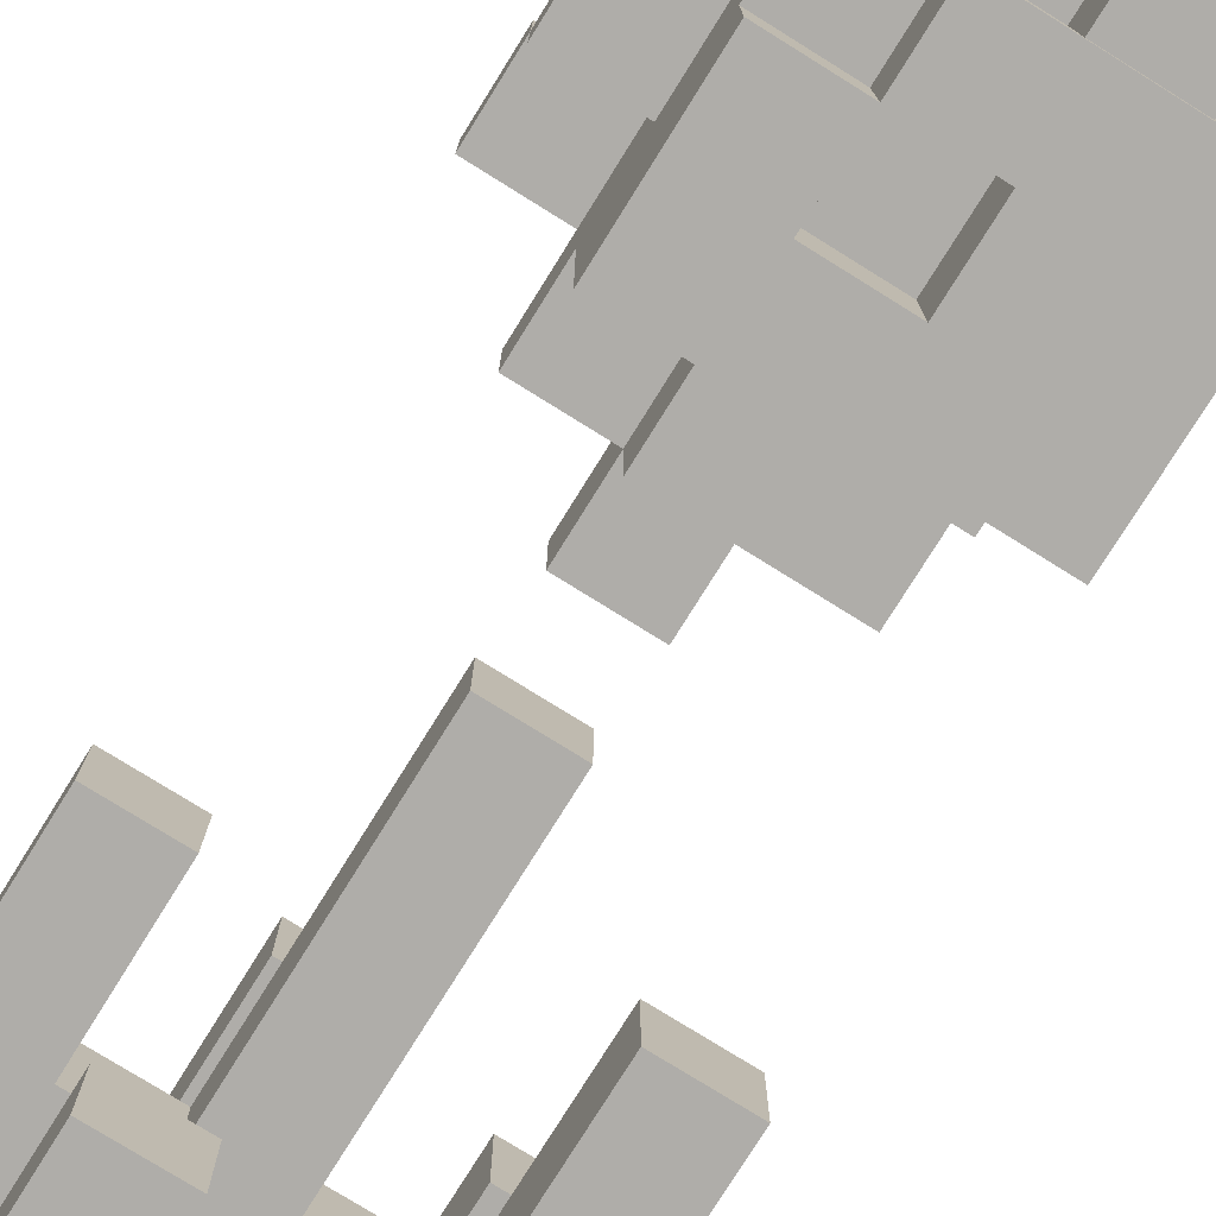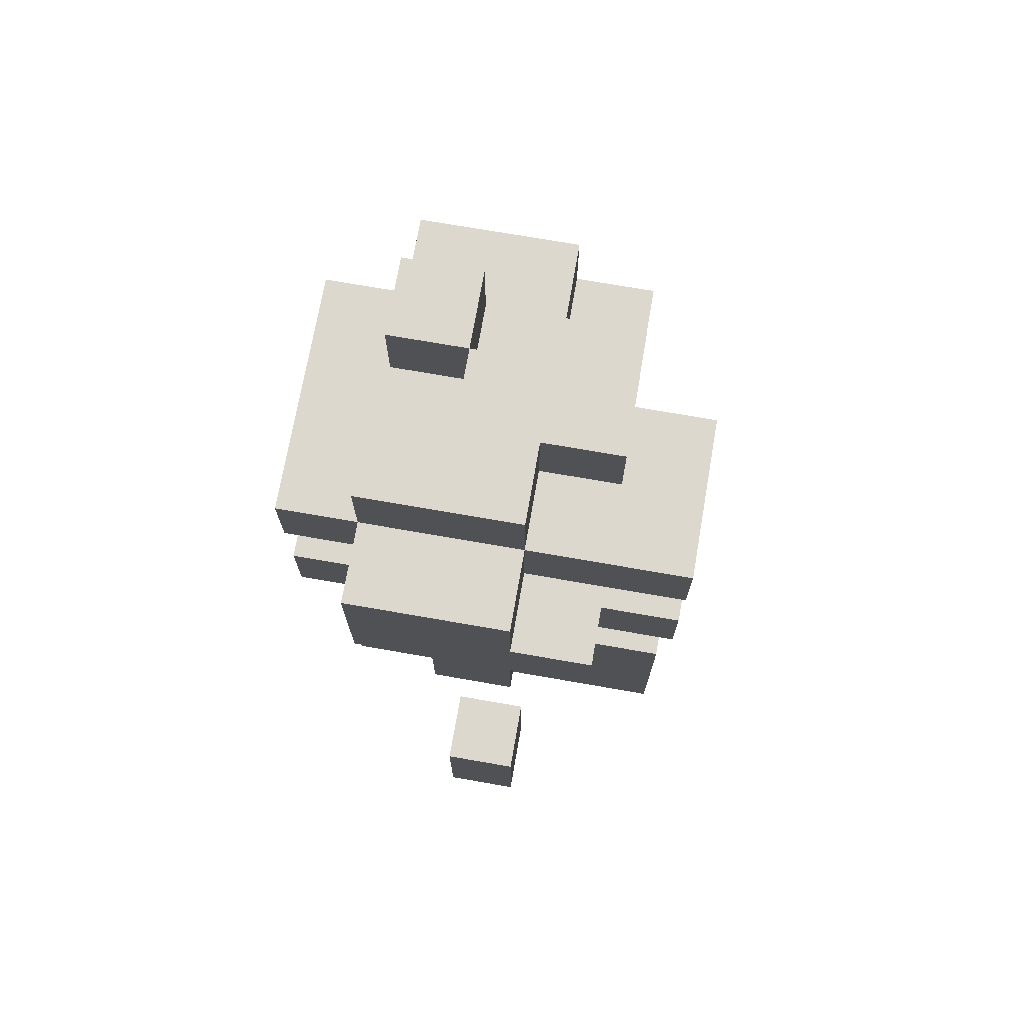
<metadata>
{"format":"obj","ext":"obj","renderer":"f3d","projection":"perspective","resolution":1024,"background":"white","views":[{"elev":-77.4,"azim":148.1,"up":"+Z"},{"elev":72.4,"azim":9.9,"up":"+Y"}]}
</metadata>
<code>
o
v -0.2 -0.6 0.1
v -0.2 -0.6 0
v -0.2 -0.5 0.1
v -0.2 -0.5 0
v -0.2 -0.5 -0.1
v -0.2 -0.5 -0.2
v -0.2 -0.4 0.1
v -0.2 -0.4 0
v -0.2 -0.4 -0.1
v -0.2 -0.4 -0.2
v -0.2 -0.3 -0.1
v -0.2 -0.3 -0.2
v -0.2 -0.2 -0.1
v -0.2 -0.2 -0.2
v -0.2 0.2 0.2
v -0.2 0.2 0.1
v -0.2 0.2 0
v -0.2 0.2 -0.1
v -0.2 0.3 0.2
v -0.2 0.3 0.1
v -0.2 0.3 0
v -0.2 0.3 -0.1
v -0.2 0.4 0.2
v -0.2 0.4 0.1
v -0.2 0.4 -0.1
v -0.2 0.5 0.2
v -0.2 0.5 0.1
v -0.2 0.5 -0.1
v -0.1 -0.6 0
v -0.1 -0.6 -0.1
v -0.1 -0.5 0
v -0.1 -0.5 -0.1
v -0.1 0.1 0.2
v -0.1 0.1 0
v -0.1 0.1 -0.1
v -0.1 0.2 0.2
v -0.1 0.2 0.1
v -0.1 0.2 0
v -0.1 0.2 -0.1
v -0.1 0.2 -0.2
v -0.1 0.3 0.3
v -0.1 0.3 0.2
v -0.1 0.3 0.1
v -0.1 0.3 0
v -0.1 0.3 -0.1
v -0.1 0.4 0.2
v -0.1 0.4 0.1
v -0.1 0.4 -0.1
v -0.1 0.5 0.3
v -0.1 0.5 0.2
v -0.1 0.5 0.1
v -0.1 0.5 0
v -0.1 0.5 -0.1
v -0.1 0.5 -0.2
v -0.1 0.6 0.2
v -0.1 0.6 0.1
v -0.1 0.6 0
v -0.1 0.6 -0.1
v 0 -0.6 0.3
v 0 -0.6 0.2
v 0 -0.5 0.1
v 0 -0.5 0
v 0 -0.4 0.3
v 0 -0.4 0.2
v 0 -0.4 0.1
v 0 -0.4 0
v 0 -0.3 0.1
v 0 -0.3 0
v 0 -0.2 0.1
v 0 -0.2 0
v 0 -0.1 0.1
v 0 -0.1 0
v 0 -5.96e-08 0.1
v 0 -5.96e-08 0
v 0 0.1 0.1
v 0 0.1 0
v 0 0.2 0.3
v 0 0.2 0.2
v 0 0.3 0.3
v 0 0.3 0.2
v 0 0.5 0.1
v 0 0.5 0
v 0 0.6 0.1
v 0 0.6 0
v 0.1 -0.6 -0.2
v 0.1 -0.6 -0.3
v 0.1 -0.5 -0.2
v 0.1 -0.5 -0.3
v 0.1 -0.4 -0.2
v 0.1 -0.4 -0.3
v 0.1 0.3 -0.1
v 0.1 0.3 -0.2
v 0.1 0.4 -0.1
v 0.1 0.4 -0.2
v 0.2 -0.5 0.1
v 0.2 -0.5 0
v 0.2 -0.3 0.1
v 0.2 -0.3 0
v -0.1 -0.5 0.1
v -0.1 -0.5 0
v -0.1 -0.5 -0.1
v -0.1 -0.5 -0.2
v -0.1 -0.4 0.1
v -0.1 -0.4 0
v -0.1 -0.4 -0.1
v -0.1 -0.4 -0.2
v -0.1 -0.3 -0.1
v -0.1 -0.3 -0.2
v -0.1 -0.2 -0.1
v -0.1 -0.2 -0.2
v 0 -0.6 0
v 0 -0.6 -0.1
v 0 -0.5 0
v 0 -0.5 -0.1
v 0 0.3 -0.1
v 0 0.3 -0.2
v 0 0.4 -0.1
v 0 0.4 -0.2
v 0 0.5 0
v 0 0.5 -0.1
v 0 0.6 0
v 0 0.6 -0.1
v 0.1 -0.6 0.3
v 0.1 -0.6 0.2
v 0.1 -0.5 0.1
v 0.1 -0.5 0
v 0.1 -0.4 0.3
v 0.1 -0.4 0.2
v 0.1 -0.4 0.1
v 0.1 -0.4 0
v 0.1 -0.3 0.1
v 0.1 -0.3 0
v 0.1 -0.2 0.1
v 0.1 -0.2 0
v 0.1 -0.1 0.1
v 0.1 -0.1 0
v 0.1 -5.96e-08 0.1
v 0.1 -5.96e-08 0
v 0.1 0.1 0.2
v 0.1 0.1 0.1
v 0.1 0.1 0
v 0.1 0.1 -0.1
v 0.1 0.2 0.3
v 0.1 0.2 0.2
v 0.1 0.2 0.1
v 0.1 0.2 0
v 0.1 0.2 -0.1
v 0.1 0.3 0.3
v 0.1 0.3 0.2
v 0.1 0.4 0.3
v 0.1 0.4 0.2
v 0.1 0.4 -0.1
v 0.1 0.4 -0.2
v 0.1 0.5 0.3
v 0.1 0.5 0.2
v 0.1 0.5 0.1
v 0.1 0.5 -0.1
v 0.1 0.5 -0.2
v 0.1 0.6 0.2
v 0.1 0.6 0.1
v 0.2 -0.6 -0.2
v 0.2 -0.6 -0.3
v 0.2 -0.5 -0.2
v 0.2 -0.5 -0.3
v 0.2 -0.4 -0.2
v 0.2 -0.4 -0.3
v 0.2 0.1 0.1
v 0.2 0.1 0
v 0.2 0.2 0.1
v 0.2 0.2 0
v 0.2 0.2 -0.2
v 0.2 0.3 0.3
v 0.2 0.3 0.2
v 0.2 0.3 0.1
v 0.2 0.3 0
v 0.2 0.3 -0.1
v 0.2 0.4 0.3
v 0.2 0.4 0.2
v 0.2 0.4 0.1
v 0.2 0.4 0
v 0.2 0.4 -0.1
v 0.2 0.4 -0.2
v 0.2 0.5 0.1
v 0.2 0.5 0
v 0.2 0.5 -0.1
v 0.2 0.6 0.1
v 0.2 0.6 0
v 0.3 -0.6 0.1
v 0.3 -0.6 0
v 0.3 -0.3 0.1
v 0.3 -0.3 0
v 0.3 0.2 0.2
v 0.3 0.2 0.1
v 0.3 0.3 0.2
v 0.3 0.3 0.1
v 0.3 0.3 0
v 0.3 0.4 0.2
v 0.3 0.4 0.1
v 0.3 0.4 0
v 0.3 0.5 0.2
v 0.3 0.5 0.1
v 0.3 0.5 0
v -0.1 0.3 0.3
v -0.1 0.5 0.3
v 0 -0.6 0.3
v 0 -0.4 0.3
v 0 0.2 0.3
v 0 0.3 0.3
v 0 0.4 0.3
v 0.1 -0.6 0.3
v 0.1 -0.4 0.3
v 0.1 0.2 0.3
v 0.1 0.3 0.3
v 0.1 0.4 0.3
v 0.1 0.5 0.3
v 0.2 0.3 0.3
v 0.2 0.4 0.3
v -0.2 0.2 0.2
v -0.2 0.3 0.2
v -0.2 0.4 0.2
v -0.2 0.5 0.2
v -0.1 0.1 0.2
v -0.1 0.2 0.2
v -0.1 0.3 0.2
v -0.1 0.4 0.2
v -0.1 0.5 0.2
v -0.1 0.6 0.2
v 0 0.1 0.2
v 0 0.2 0.2
v 0 0.3 0.2
v 0.1 0.1 0.2
v 0.1 0.2 0.2
v 0.1 0.3 0.2
v 0.1 0.4 0.2
v 0.1 0.5 0.2
v 0.1 0.6 0.2
v 0.2 0.3 0.2
v 0.2 0.4 0.2
v 0.2 0.5 0.2
v 0.3 0.2 0.2
v 0.3 0.3 0.2
v 0.3 0.4 0.2
v 0.3 0.5 0.2
v -0.2 -0.6 0.1
v -0.2 -0.5 0.1
v -0.2 -0.4 0.1
v -0.2 0.3 0.1
v -0.2 0.4 0.1
v -0.1 -0.5 0.1
v -0.1 -0.4 0.1
v -0.1 0.3 0.1
v -0.1 0.4 0.1
v 0 -0.5 0.1
v 0 -0.4 0.1
v 0 -0.3 0.1
v 0 -0.2 0.1
v 0 -0.1 0.1
v 0 -5.96e-08 0.1
v 0 0.1 0.1
v 0.1 -0.5 0.1
v 0.1 -0.4 0.1
v 0.1 -0.3 0.1
v 0.1 -0.2 0.1
v 0.1 -0.1 0.1
v 0.1 -5.96e-08 0.1
v 0.1 0.1 0.1
v 0.1 0.2 0.1
v 0.1 0.5 0.1
v 0.1 0.6 0.1
v 0.2 -0.6 0.1
v 0.2 -0.5 0.1
v 0.2 -0.3 0.1
v 0.2 0.1 0.1
v 0.2 0.2 0.1
v 0.2 0.3 0.1
v 0.2 0.4 0.1
v 0.2 0.5 0.1
v 0.2 0.6 0.1
v 0.3 -0.6 0.1
v 0.3 -0.3 0.1
v 0.3 0.3 0.1
v 0.3 0.4 0.1
v -0.2 0.2 0
v -0.2 0.3 0
v -0.1 0.2 0
v -0.1 0.3 0
v -0.1 0.5 0
v -0.1 0.6 0
v 0 0.5 0
v 0 0.6 0
v -0.2 -0.5 -0.1
v -0.2 -0.4 -0.1
v -0.2 -0.3 -0.1
v -0.2 -0.2 -0.1
v -0.1 -0.5 -0.1
v -0.1 -0.4 -0.1
v -0.1 -0.3 -0.1
v -0.1 -0.2 -0.1
v 0.1 -0.6 -0.2
v 0.1 -0.5 -0.2
v 0.1 -0.4 -0.2
v 0.2 -0.6 -0.2
v 0.2 -0.5 -0.2
v 0.2 -0.4 -0.2
v 0 -0.6 0.2
v 0 -0.4 0.2
v 0.1 -0.6 0.2
v 0.1 -0.4 0.2
v -0.2 0.2 0.1
v -0.2 0.3 0.1
v -0.1 0.2 0.1
v -0.1 0.3 0.1
v -0.1 0.5 0.1
v -0.1 0.6 0.1
v 0 0.5 0.1
v 0 0.6 0.1
v 0.2 0.2 0.1
v 0.2 0.3 0.1
v 0.3 0.2 0.1
v 0.3 0.3 0.1
v -0.2 -0.6 0
v -0.2 -0.5 0
v -0.2 -0.4 0
v -0.1 -0.6 0
v -0.1 -0.5 0
v -0.1 -0.4 0
v 0 -0.6 0
v 0 -0.5 0
v 0 -0.4 0
v 0 -0.3 0
v 0 -0.2 0
v 0 -0.1 0
v 0 -5.96e-08 0
v 0 0.1 0
v 0 0.5 0
v 0 0.6 0
v 0.1 -0.5 0
v 0.1 -0.4 0
v 0.1 -0.3 0
v 0.1 -0.2 0
v 0.1 -0.1 0
v 0.1 -5.96e-08 0
v 0.1 0.1 0
v 0.1 0.2 0
v 0.2 -0.6 0
v 0.2 -0.5 0
v 0.2 -0.3 0
v 0.2 0.1 0
v 0.2 0.2 0
v 0.2 0.3 0
v 0.2 0.4 0
v 0.2 0.5 0
v 0.2 0.6 0
v 0.3 -0.6 0
v 0.3 -0.3 0
v 0.3 0.3 0
v 0.3 0.4 0
v 0.3 0.5 0
v -0.2 0.2 -0.1
v -0.2 0.3 -0.1
v -0.2 0.4 -0.1
v -0.2 0.5 -0.1
v -0.1 -0.6 -0.1
v -0.1 -0.5 -0.1
v -0.1 0.1 -0.1
v -0.1 0.2 -0.1
v -0.1 0.3 -0.1
v -0.1 0.4 -0.1
v -0.1 0.5 -0.1
v -0.1 0.6 -0.1
v 0 -0.6 -0.1
v 0 -0.5 -0.1
v 0 0.3 -0.1
v 0 0.4 -0.1
v 0 0.5 -0.1
v 0 0.6 -0.1
v 0.1 0.1 -0.1
v 0.1 0.2 -0.1
v 0.1 0.3 -0.1
v 0.1 0.4 -0.1
v 0.1 0.5 -0.1
v 0.2 0.4 -0.1
v 0.2 0.5 -0.1
v -0.2 -0.5 -0.2
v -0.2 -0.4 -0.2
v -0.2 -0.3 -0.2
v -0.2 -0.2 -0.2
v -0.1 -0.5 -0.2
v -0.1 -0.4 -0.2
v -0.1 -0.3 -0.2
v -0.1 -0.2 -0.2
v -0.1 0.2 -0.2
v -0.1 0.5 -0.2
v 0 0.3 -0.2
v 0 0.4 -0.2
v 0 0.5 -0.2
v 0.1 0.3 -0.2
v 0.1 0.4 -0.2
v 0.1 0.5 -0.2
v 0.2 0.2 -0.2
v 0.2 0.4 -0.2
v 0.1 -0.6 -0.3
v 0.1 -0.5 -0.3
v 0.1 -0.4 -0.3
v 0.2 -0.6 -0.3
v 0.2 -0.5 -0.3
v 0.2 -0.4 -0.3
v 0 -0.6 0.3
v 0.1 -0.6 0.3
v 0 -0.6 0.2
v 0.1 -0.6 0.2
v -0.2 -0.6 0.1
v 0.2 -0.6 0.1
v 0.3 -0.6 0.1
v -0.2 -0.6 0
v -0.1 -0.6 0
v 0 -0.6 0
v 0.2 -0.6 0
v 0.3 -0.6 0
v -0.1 -0.6 -0.1
v 0 -0.6 -0.1
v 0.1 -0.6 -0.2
v 0.2 -0.6 -0.2
v 0.1 -0.6 -0.3
v 0.2 -0.6 -0.3
v -0.2 -0.5 -0.1
v -0.1 -0.5 -0.1
v -0.2 -0.5 -0.2
v -0.1 -0.5 -0.2
v 0 -5.96e-08 0.1
v 0.1 -5.96e-08 0.1
v 0 -5.96e-08 0
v 0.1 -5.96e-08 0
v -0.1 0.1 0.2
v 0 0.1 0.2
v 0.1 0.1 0.2
v 0 0.1 0.1
v 0.1 0.1 0.1
v 0.2 0.1 0.1
v -0.1 0.1 0
v 0 0.1 0
v 0.1 0.1 0
v 0.2 0.1 0
v -0.1 0.1 -0.1
v 0.1 0.1 -0.1
v 0 0.2 0.3
v 0.1 0.2 0.3
v -0.2 0.2 0.2
v -0.1 0.2 0.2
v 0 0.2 0.2
v 0.1 0.2 0.2
v 0.3 0.2 0.2
v -0.2 0.2 0.1
v -0.1 0.2 0.1
v 0.1 0.2 0.1
v 0.2 0.2 0.1
v 0.3 0.2 0.1
v -0.2 0.2 0
v -0.1 0.2 0
v 0.1 0.2 0
v 0.2 0.2 0
v -0.2 0.2 -0.1
v -0.1 0.2 -0.1
v 0.1 0.2 -0.1
v -0.1 0.2 -0.2
v 0.2 0.2 -0.2
v -0.1 0.3 0.3
v 0 0.3 0.3
v 0.1 0.3 0.3
v 0.2 0.3 0.3
v -0.1 0.3 0.2
v 0 0.3 0.2
v 0.1 0.3 0.2
v 0.2 0.3 0.2
v -0.2 0.3 0.1
v -0.1 0.3 0.1
v 0.2 0.3 0.1
v 0.3 0.3 0.1
v -0.2 0.3 0
v -0.1 0.3 0
v 0.2 0.3 0
v 0.3 0.3 0
v -0.2 0.4 0.2
v -0.1 0.4 0.2
v 0.2 0.4 0.2
v 0.3 0.4 0.2
v -0.2 0.4 0.1
v -0.1 0.4 0.1
v 0.2 0.4 0.1
v 0.3 0.4 0.1
v 0 0.4 -0.1
v 0.1 0.4 -0.1
v 0 0.4 -0.2
v 0.1 0.4 -0.2
v -0.1 -0.5 0.1
v 0 -0.5 0.1
v 0.1 -0.5 0.1
v 0.2 -0.5 0.1
v -0.1 -0.5 0
v 0 -0.5 0
v 0.1 -0.5 0
v 0.2 -0.5 0
v -0.1 -0.5 -0.1
v 0 -0.5 -0.1
v 0 -0.4 0.3
v 0.1 -0.4 0.3
v 0 -0.4 0.2
v 0.1 -0.4 0.2
v -0.2 -0.4 0.1
v -0.1 -0.4 0.1
v -0.2 -0.4 0
v -0.1 -0.4 0
v 0.1 -0.4 -0.2
v 0.2 -0.4 -0.2
v 0.1 -0.4 -0.3
v 0.2 -0.4 -0.3
v 0.2 -0.3 0.1
v 0.3 -0.3 0.1
v 0.2 -0.3 0
v 0.3 -0.3 0
v -0.2 -0.2 -0.1
v -0.1 -0.2 -0.1
v -0.2 -0.2 -0.2
v -0.1 -0.2 -0.2
v 0 -0.1 0.1
v 0.1 -0.1 0.1
v 0 -0.1 0
v 0.1 -0.1 0
v -0.2 0.3 0.2
v -0.1 0.3 0.2
v 0.2 0.3 0.2
v 0.3 0.3 0.2
v -0.2 0.3 0.1
v -0.1 0.3 0.1
v 0.2 0.3 0.1
v 0.3 0.3 0.1
v 0 0.3 -0.1
v 0.1 0.3 -0.1
v 0 0.3 -0.2
v 0.1 0.3 -0.2
v 0.1 0.4 0.3
v 0.2 0.4 0.3
v 0.1 0.4 0.2
v 0.2 0.4 0.2
v 0.1 0.4 -0.1
v 0.2 0.4 -0.1
v 0.1 0.4 -0.2
v 0.2 0.4 -0.2
v -0.1 0.5 0.3
v 0.1 0.5 0.3
v -0.2 0.5 0.2
v -0.1 0.5 0.2
v 0.1 0.5 0.2
v 0.2 0.5 0.2
v 0.3 0.5 0.2
v -0.2 0.5 0.1
v -0.1 0.5 0.1
v 0 0.5 0.1
v 0.1 0.5 0.1
v 0.2 0.5 0.1
v 0.3 0.5 0.1
v -0.1 0.5 0
v 0 0.5 0
v 0.2 0.5 0
v 0.3 0.5 0
v -0.2 0.5 -0.1
v -0.1 0.5 -0.1
v 0 0.5 -0.1
v 0.1 0.5 -0.1
v 0.2 0.5 -0.1
v -0.1 0.5 -0.2
v 0 0.5 -0.2
v 0.1 0.5 -0.2
v -0.1 0.6 0.2
v 0.1 0.6 0.2
v -0.1 0.6 0.1
v 0 0.6 0.1
v 0.1 0.6 0.1
v 0.2 0.6 0.1
v -0.1 0.6 0
v 0 0.6 0
v 0.2 0.6 0
v -0.1 0.6 -0.1
v 0 0.6 -0.1
f 3 2 1
f 4 2 3
f 7 4 3
f 8 4 7
f 9 6 5
f 10 6 9
f 11 10 9
f 12 10 11
f 13 12 11
f 14 12 13
f 19 16 15
f 20 16 19
f 21 18 17
f 22 18 21
f 24 21 20
f 24 22 21
f 25 22 24
f 26 24 23
f 27 25 24
f 27 24 26
f 28 25 27
f 31 30 29
f 32 30 31
f 36 34 33
f 37 34 36
f 38 35 34
f 38 34 37
f 39 35 38
f 43 38 37
f 44 38 43
f 45 40 39
f 46 42 41
f 46 43 42
f 47 43 46
f 48 40 45
f 49 46 41
f 50 46 49
f 53 40 48
f 54 40 53
f 55 51 50
f 56 51 55
f 57 53 52
f 58 53 57
f 63 60 59
f 64 60 63
f 65 62 61
f 66 62 65
f 67 66 65
f 68 66 67
f 69 68 67
f 70 68 69
f 71 70 69
f 72 70 71
f 75 74 73
f 76 74 75
f 79 78 77
f 80 78 79
f 83 82 81
f 84 82 83
f 87 86 85
f 88 86 87
f 89 88 87
f 90 88 89
f 93 92 91
f 94 92 93
f 97 96 95
f 98 96 97
f 99 100 103
f 103 100 104
f 101 102 105
f 105 102 106
f 105 106 107
f 107 106 108
f 107 108 109
f 109 108 110
f 111 112 113
f 113 112 114
f 115 116 117
f 117 116 118
f 119 120 121
f 121 120 122
f 123 124 127
f 127 124 128
f 125 126 129
f 129 126 130
f 129 130 131
f 131 130 132
f 131 132 133
f 133 132 134
f 133 134 135
f 135 134 136
f 137 138 140
f 140 138 141
f 139 140 144
f 144 140 145
f 141 142 146
f 146 142 147
f 143 144 148
f 148 144 149
f 150 151 154
f 154 151 155
f 152 153 157
f 157 153 158
f 155 156 159
f 159 156 160
f 161 162 163
f 163 162 164
f 163 164 165
f 165 164 166
f 167 168 169
f 169 168 170
f 169 170 174
f 170 171 174
f 174 171 175
f 175 171 176
f 172 173 177
f 173 174 178
f 177 173 178
f 178 174 179
f 175 176 180
f 176 171 181
f 180 176 181
f 181 171 182
f 180 181 184
f 184 181 185
f 183 184 186
f 186 184 187
f 188 189 190
f 190 189 191
f 192 193 194
f 194 193 195
f 195 196 198
f 198 196 199
f 197 198 200
f 198 199 201
f 200 198 201
f 201 199 202
f 208 204 203
f 209 204 208
f 210 206 205
f 211 206 210
f 212 208 207
f 213 209 208
f 213 208 212
f 214 204 209
f 214 209 213
f 215 204 214
f 216 214 213
f 217 214 216
f 223 219 218
f 224 219 223
f 225 221 220
f 226 221 225
f 228 223 222
f 229 224 223
f 229 223 228
f 230 224 229
f 231 229 228
f 232 229 231
f 235 227 226
f 236 227 235
f 237 233 232
f 238 235 234
f 239 235 238
f 240 237 232
f 241 237 240
f 242 239 238
f 243 239 242
f 249 245 244
f 249 246 245
f 250 246 249
f 251 248 247
f 252 248 251
f 253 249 244
f 260 253 244
f 260 254 253
f 261 255 254
f 261 254 260
f 262 256 255
f 262 255 261
f 263 257 256
f 263 256 262
f 264 257 263
f 265 259 258
f 266 259 265
f 270 260 244
f 271 260 270
f 273 267 266
f 274 267 273
f 277 269 268
f 278 269 277
f 279 272 271
f 279 271 270
f 280 272 279
f 281 276 275
f 282 276 281
f 285 284 283
f 286 284 285
f 289 288 287
f 290 288 289
f 295 292 291
f 296 293 292
f 296 292 295
f 297 294 293
f 297 293 296
f 298 294 297
f 302 300 299
f 303 301 300
f 303 300 302
f 304 301 303
f 305 306 307
f 307 306 308
f 309 310 311
f 311 310 312
f 313 314 315
f 315 314 316
f 317 318 319
f 319 318 320
f 321 322 324
f 322 323 325
f 324 322 325
f 325 323 326
f 328 329 337
f 327 328 337
f 329 330 338
f 337 329 338
f 330 331 339
f 338 330 339
f 331 332 340
f 339 331 340
f 340 332 341
f 333 334 342
f 342 334 343
f 327 337 345
f 345 337 346
f 343 344 348
f 348 344 349
f 335 336 352
f 352 336 353
f 346 347 354
f 345 346 354
f 354 347 355
f 350 351 356
f 351 352 357
f 356 351 357
f 357 352 358
f 359 360 366
f 360 361 367
f 366 360 367
f 361 362 368
f 367 361 368
f 368 362 369
f 363 364 371
f 371 364 372
f 369 370 375
f 375 370 376
f 365 366 377
f 377 366 378
f 373 374 379
f 379 374 380
f 380 381 382
f 382 381 383
f 384 385 388
f 385 386 389
f 388 385 389
f 386 387 390
f 389 386 390
f 390 387 391
f 392 393 394
f 394 393 395
f 395 393 396
f 392 394 397
f 395 396 398
f 398 396 399
f 392 397 400
f 397 398 400
f 400 398 401
f 402 403 405
f 403 404 406
f 405 403 406
f 406 404 407
f 410 409 408
f 411 409 410
f 415 413 412
f 416 413 415
f 417 413 416
f 418 414 413
f 418 413 417
f 419 414 418
f 420 417 416
f 421 417 420
f 424 423 422
f 425 423 424
f 428 427 426
f 429 427 428
f 432 431 430
f 433 431 432
f 437 435 434
f 437 436 435
f 438 436 437
f 440 437 434
f 441 437 440
f 442 439 438
f 443 439 442
f 444 441 440
f 444 442 441
f 445 442 444
f 450 447 446
f 451 447 450
f 453 449 448
f 454 449 453
f 455 452 451
f 456 452 455
f 457 452 456
f 462 459 458
f 463 459 462
f 464 461 460
f 465 464 463
f 466 461 464
f 466 464 465
f 471 468 467
f 472 468 471
f 473 470 469
f 474 470 473
f 479 476 475
f 480 476 479
f 481 478 477
f 482 478 481
f 487 484 483
f 488 484 487
f 489 486 485
f 490 486 489
f 493 492 491
f 494 492 493
f 495 496 499
f 499 496 500
f 497 498 501
f 501 498 502
f 499 500 503
f 503 500 504
f 505 506 507
f 507 506 508
f 509 510 511
f 511 510 512
f 513 514 515
f 515 514 516
f 517 518 519
f 519 518 520
f 521 522 523
f 523 522 524
f 525 526 527
f 527 526 528
f 529 530 533
f 533 530 534
f 531 532 535
f 535 532 536
f 537 538 539
f 539 538 540
f 541 542 543
f 543 542 544
f 545 546 547
f 547 546 548
f 549 550 552
f 552 550 553
f 551 552 556
f 556 552 557
f 553 554 559
f 554 555 560
f 559 554 560
f 560 555 561
f 557 558 562
f 556 557 562
f 562 558 563
f 560 561 564
f 564 561 565
f 556 562 566
f 566 562 567
f 563 564 568
f 568 564 569
f 569 564 570
f 567 568 571
f 568 569 572
f 571 568 572
f 572 569 573
f 574 575 576
f 576 575 577
f 577 575 578
f 578 579 581
f 577 578 581
f 581 579 582
f 580 581 583
f 583 581 584

</code>
